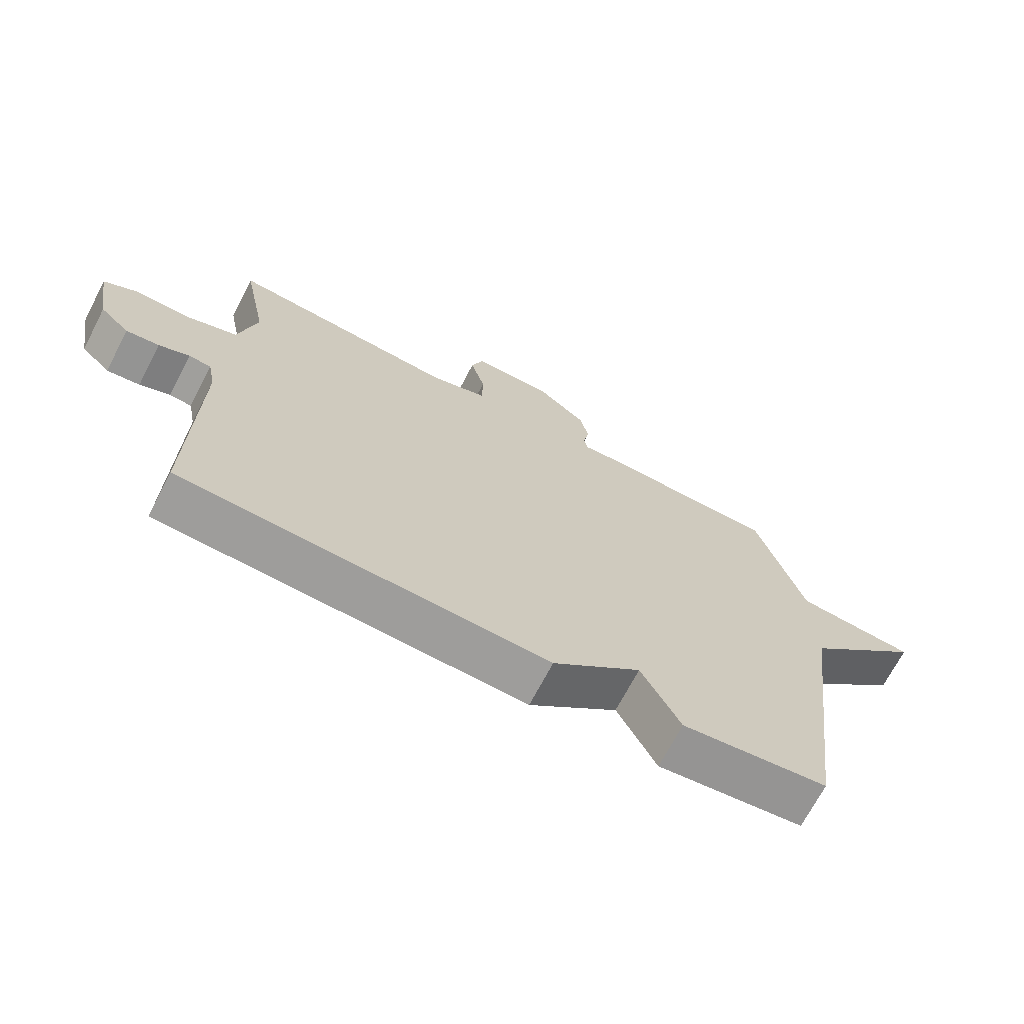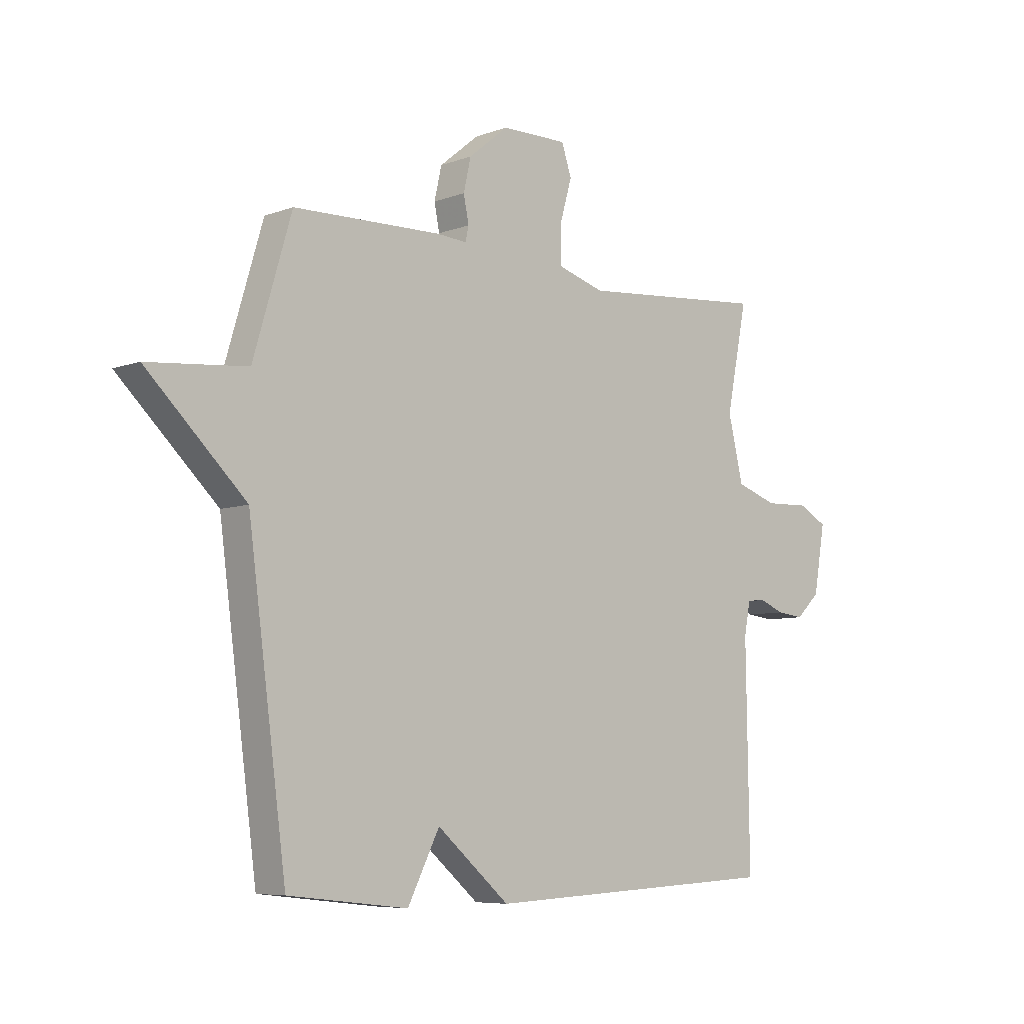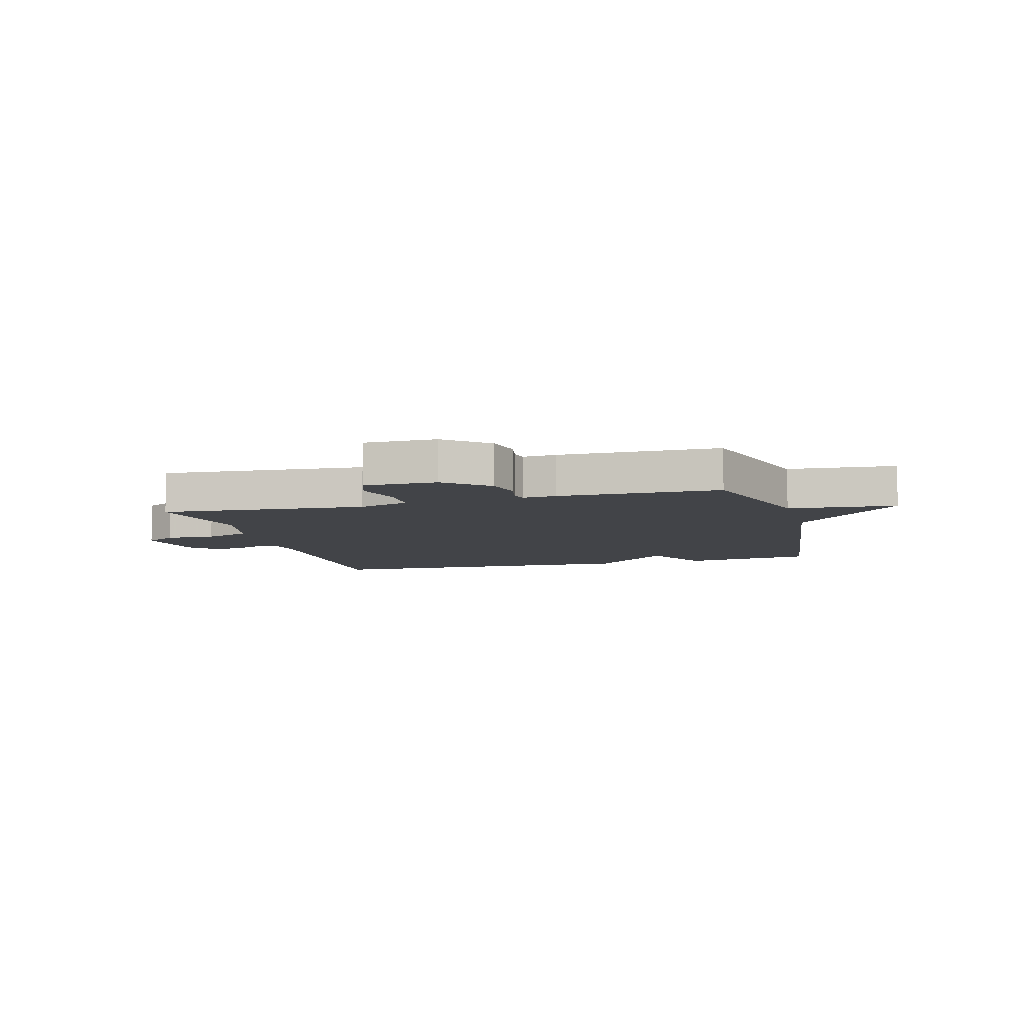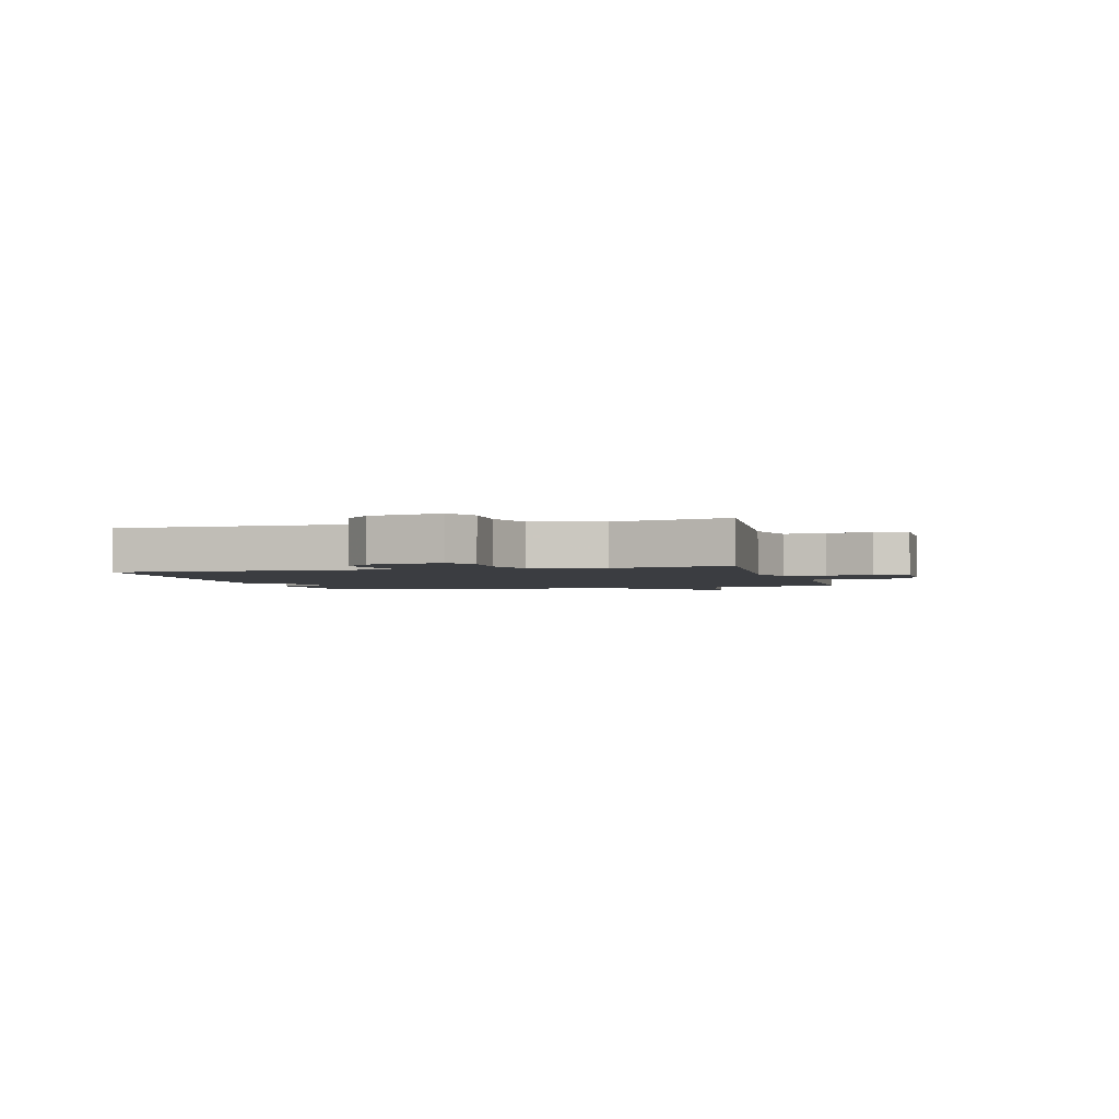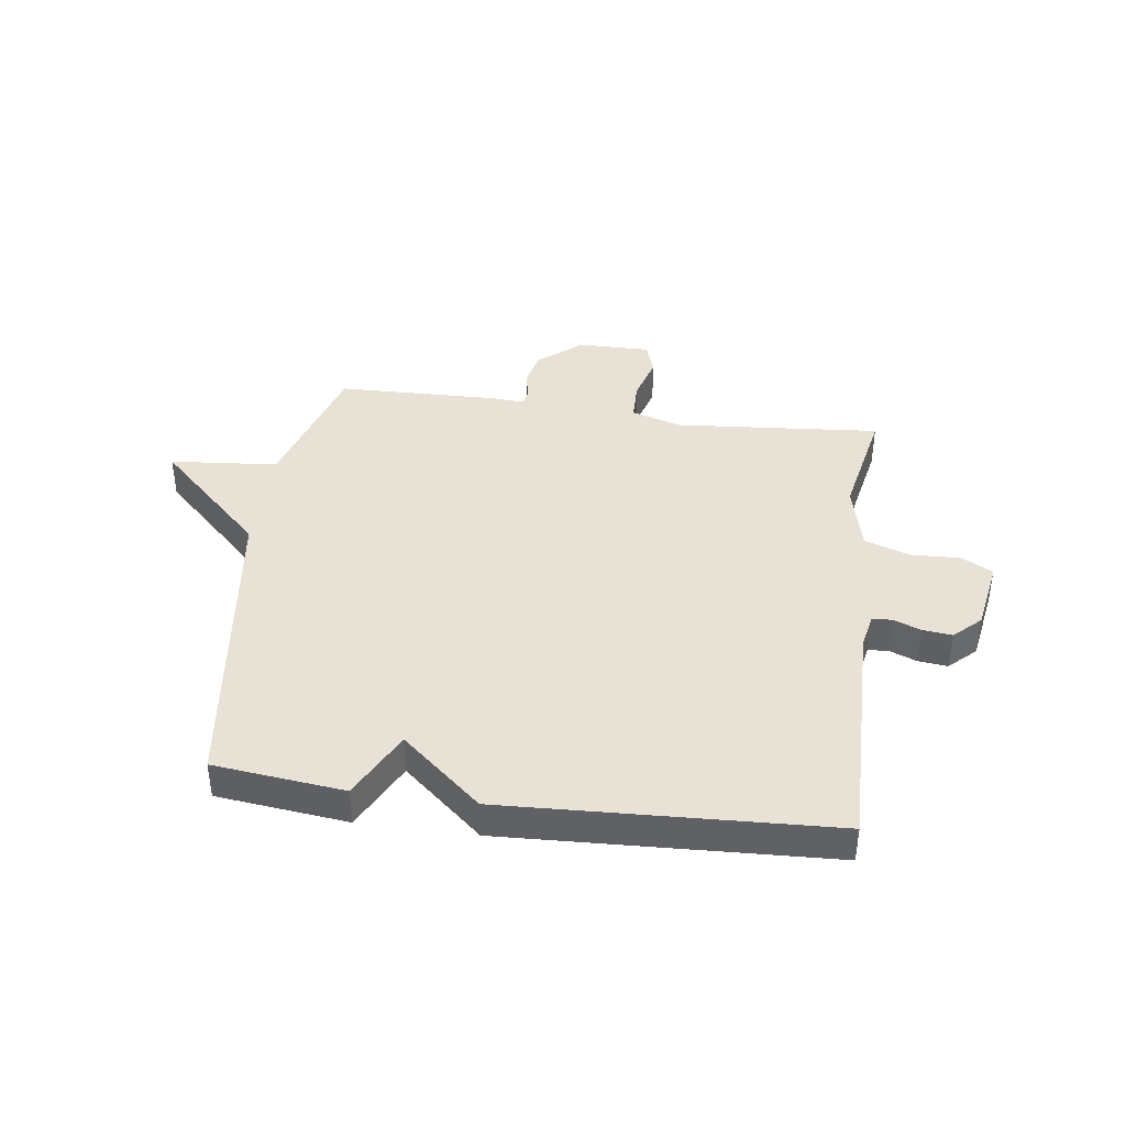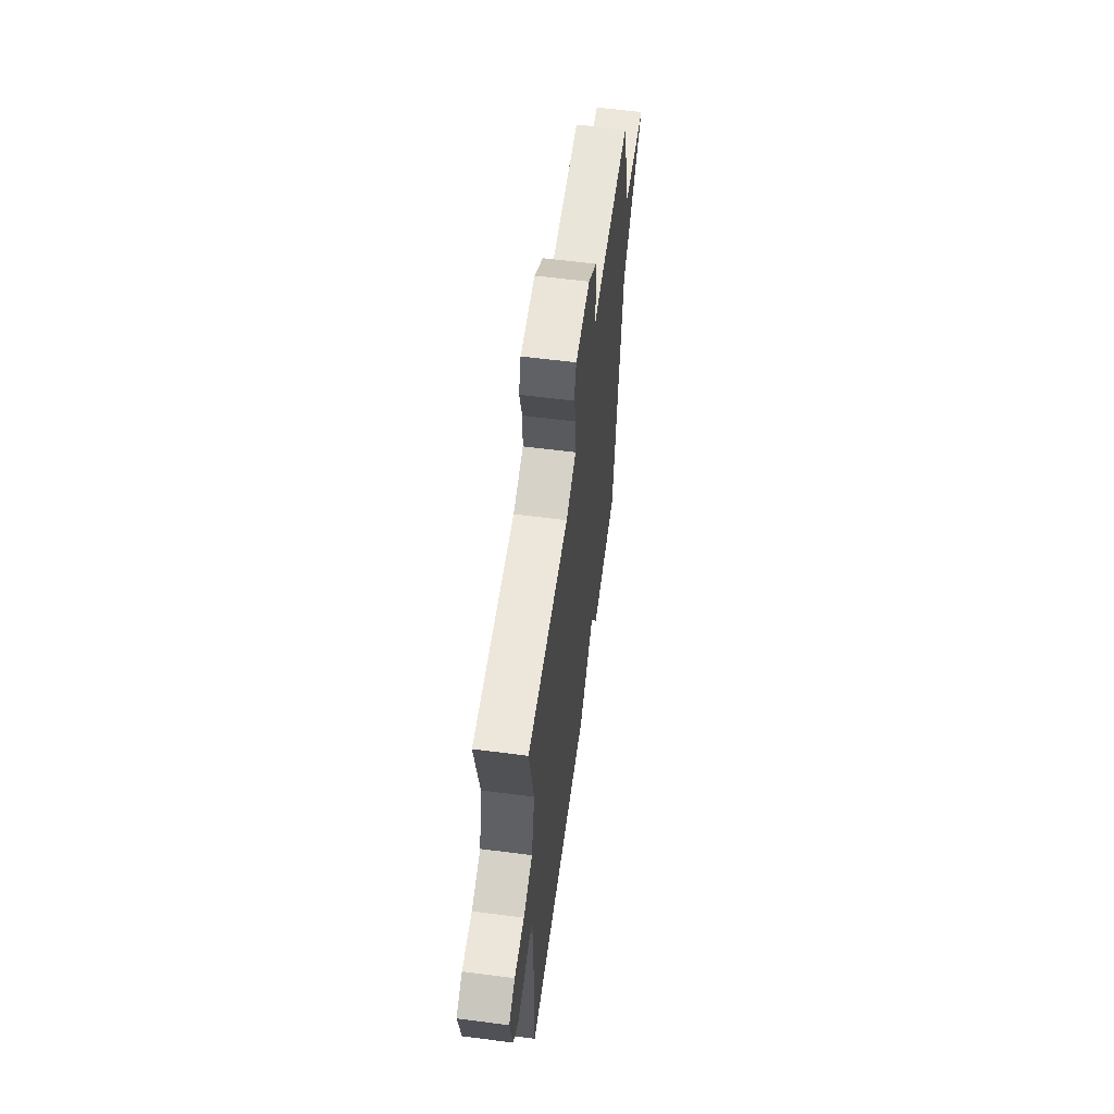
<metadata>
{"format":"obj","ext":"obj","renderer":"f3d","projection":"perspective","resolution":1024,"background":"white","views":[{"elev":-69.7,"azim":-27.5,"up":"+Z"},{"elev":-6.8,"azim":136.9,"up":"+Z"},{"elev":-7.8,"azim":15.4,"up":"+Y"},{"elev":-2.4,"azim":-74.7,"up":"+Y"},{"elev":40.3,"azim":-172.3,"up":"+Y"},{"elev":59.3,"azim":-82.4,"up":"+Z"}]}
</metadata>
<code>
v 0.5 0.07 -0.5
v 0.271 0.07 -0.526
v 0.21 0.07 -0.406
v 0.071 0.07 -0.526
v -0.5 0.07 -0.5
v -0.494 0.07 -0.087
v -0.506 0.07 -0.025
v -0.541 0.07 -0.022
v -0.589 0.07 -0.041
v -0.641 0.07 -0.047
v -0.687 0.07 -0.003
v -0.709 0.07 0.124
v -0.655 0.07 0.154
v -0.568 0.07 0.151
v -0.489 0.07 0.178
v -0.46 0.07 0.299
v -0.5 0.07 0.5
v -0.14 0.07 0.47
v -0.051 0.07 0.497
v -0.05 0.07 0.568
v -0.073 0.07 0.649
v -0.054 0.07 0.706
v 0.073 0.07 0.705
v 0.149 0.07 0.643
v 0.163 0.07 0.581
v 0.153 0.07 0.531
v 0.159 0.07 0.503
v 0.218 0.07 0.507
v 0.5 0.07 0.5
v 0.573 0.07 0.253
v 0.762 0.07 0.236
v 0.573 0.07 0.053
v 0.5 0 -0.5
v 0.271 0 -0.526
v 0.21 0 -0.406
v 0.071 0 -0.526
v -0.5 0 -0.5
v -0.494 0 -0.087
v -0.506 0 -0.025
v -0.541 0 -0.022
v -0.589 0 -0.041
v -0.641 0 -0.047
v -0.687 0 -0.003
v -0.709 0 0.124
v -0.655 0 0.154
v -0.568 0 0.151
v -0.489 0 0.178
v -0.46 0 0.299
v -0.5 0 0.5
v -0.14 0 0.47
v -0.051 0 0.497
v -0.05 0 0.568
v -0.073 0 0.649
v -0.054 0 0.706
v 0.073 0 0.705
v 0.149 0 0.643
v 0.163 0 0.581
v 0.153 0 0.531
v 0.159 0 0.503
v 0.218 0 0.507
v 0.5 0 0.5
v 0.573 0 0.253
v 0.762 0 0.236
v 0.573 0 0.053
f 30 31 32
f 1 2 3
f 32 1 3
f 30 32 3
f 29 30 3
f 28 29 3
f 27 28 3
f 4 5 6
f 3 4 6
f 27 3 6
f 26 27 6
f 24 25 26
f 23 24 26
f 22 23 26
f 21 22 26
f 20 21 26
f 19 20 26
f 26 6 7
f 19 26 7
f 18 19 7
f 16 17 18
f 15 16 18 7
f 14 15 7 8
f 12 13 14
f 11 12 14
f 10 11 14
f 9 10 14
f 8 9 14
f 64 63 62
f 35 34 33
f 35 33 64
f 35 64 62
f 35 62 61
f 35 61 60
f 35 60 59
f 38 37 36
f 38 36 35
f 38 35 59
f 38 59 58
f 58 57 56
f 58 56 55
f 58 55 54
f 58 54 53
f 58 53 52
f 58 52 51
f 39 38 58
f 39 58 51
f 39 51 50
f 50 49 48
f 39 50 48 47
f 40 39 47 46
f 46 45 44
f 46 44 43
f 46 43 42
f 46 42 41
f 46 41 40
f 1 33 34 2
f 2 34 35 3
f 3 35 36 4
f 4 36 37 5
f 5 37 38 6
f 6 38 39 7
f 7 39 40 8
f 8 40 41 9
f 9 41 42 10
f 10 42 43 11
f 11 43 44 12
f 12 44 45 13
f 13 45 46 14
f 14 46 47 15
f 15 47 48 16
f 16 48 49 17
f 17 49 50 18
f 18 50 51 19
f 19 51 52 20
f 20 52 53 21
f 21 53 54 22
f 22 54 55 23
f 23 55 56 24
f 24 56 57 25
f 25 57 58 26
f 26 58 59 27
f 27 59 60 28
f 28 60 61 29
f 29 61 62 30
f 30 62 63 31
f 31 63 64 32
f 32 64 33 1

</code>
